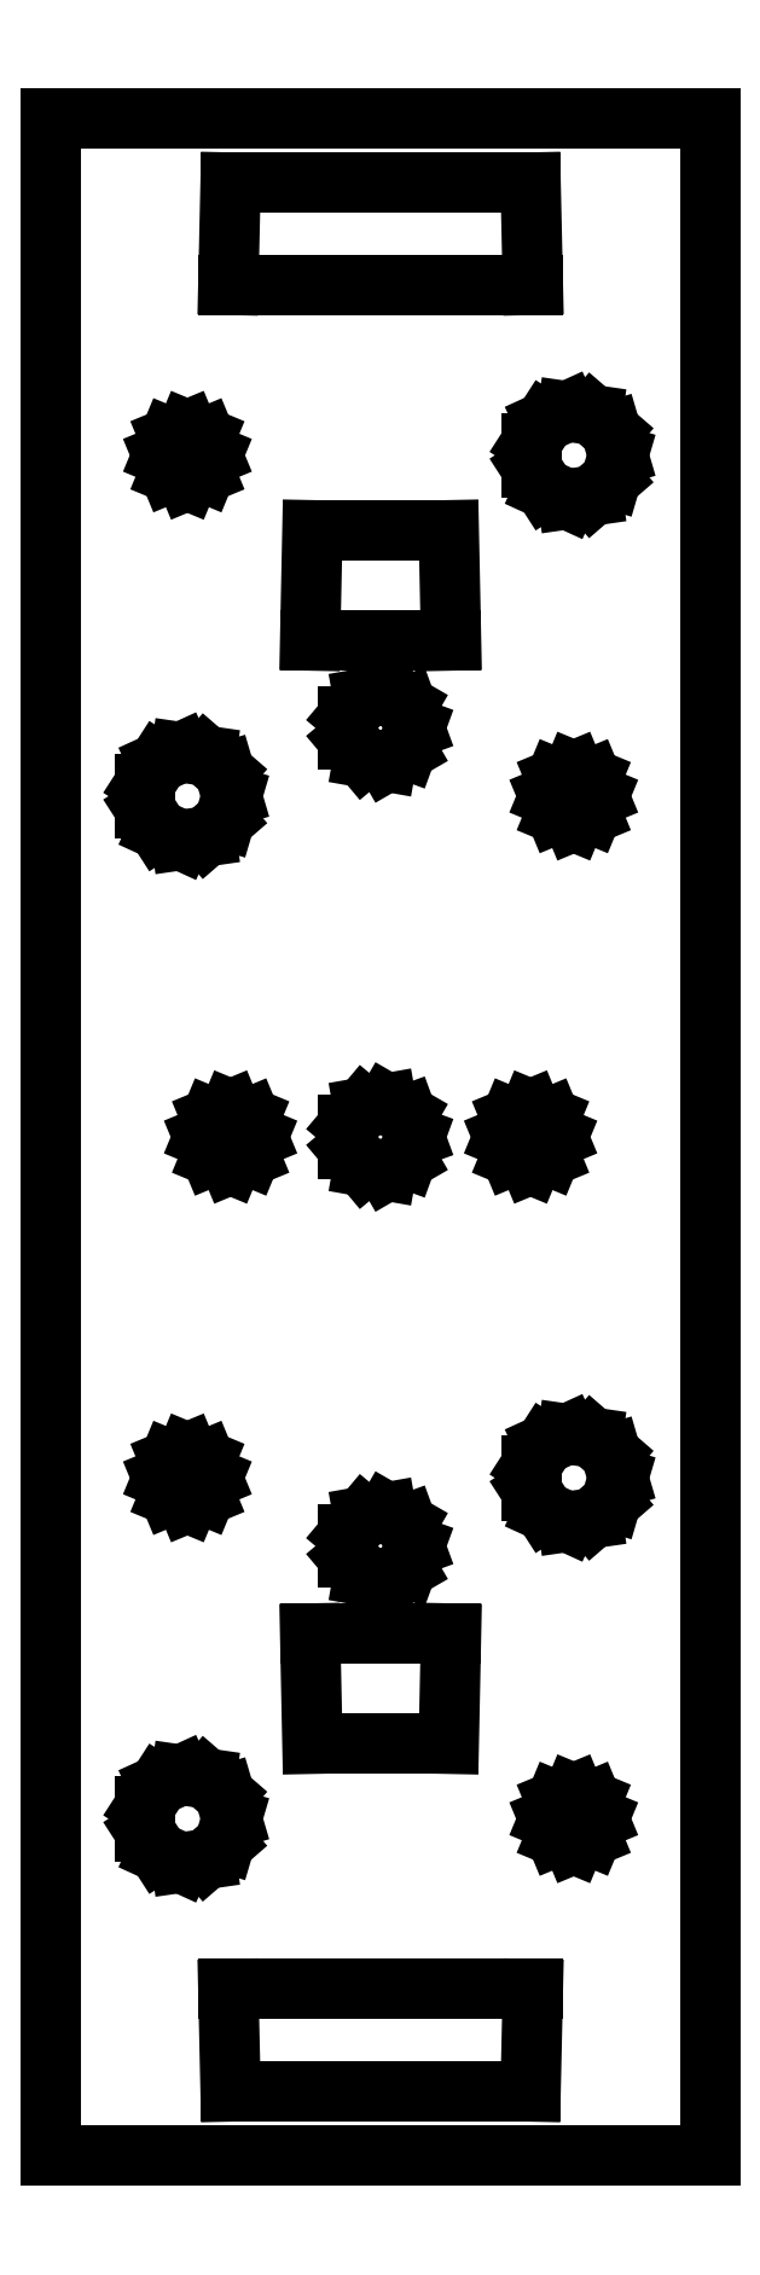
<metadata>
{"format":"dxf","ext":"dxf","renderer":"ezdxf+matplotlib","layout":"modelspace","background":"white","min_lineweight":24,"dpi":150}
</metadata>
<code>
0
SECTION
2
ENTITIES
0
LINE
8
0
10
14.5
20
44.8
11
-14.5
21
44.8
0
LINE
8
0
10
-14.5
20
44.8
11
-14.5
21
-44.8
0
LINE
8
0
10
-14.5
20
-44.8
11
14.5
21
-44.8
0
LINE
8
0
10
14.5
20
-44.8
11
14.5
21
44.8
0
LINE
8
0
10
-6.7
20
37.5
11
-6.6
21
42
0
LINE
8
0
10
-6.6
20
42
11
6.6
21
42
0
LINE
8
0
10
6.6
20
42
11
6.7
21
37.5
0
LINE
8
0
10
6.7
20
37.5
11
-6.7
21
37.5
0
LINE
8
0
10
7.223
20
28.53
11
6.629
21
29.45
0
LINE
8
0
10
6.629
20
29.45
11
6.629
21
30.55
0
LINE
8
0
10
6.629
20
30.55
11
7.223
21
31.47
0
LINE
8
0
10
7.223
20
31.47
11
8.222
21
31.93
0
LINE
8
0
10
8.222
20
31.93
11
9.31
21
31.77
0
LINE
8
0
10
9.31
20
31.77
11
10.14
21
31.05
0
LINE
8
0
10
10.14
20
31.05
11
10.45
21
30
0
LINE
8
0
10
10.45
20
30
11
10.14
21
28.95
0
LINE
8
0
10
10.14
20
28.95
11
9.31
21
28.23
0
LINE
8
0
10
9.31
20
28.23
11
8.222
21
28.07
0
LINE
8
0
10
8.222
20
28.07
11
7.223
21
28.53
0
LINE
8
0
10
-9.278
20
29.22
11
-9.6
21
30
0
LINE
8
0
10
-9.6
20
30
11
-9.278
21
30.78
0
LINE
8
0
10
-9.278
20
30.78
11
-8.5
21
31.1
0
LINE
8
0
10
-8.5
20
31.1
11
-7.722
21
30.78
0
LINE
8
0
10
-7.722
20
30.78
11
-7.4
21
30
0
LINE
8
0
10
-7.4
20
30
11
-7.722
21
29.22
0
LINE
8
0
10
-7.722
20
29.22
11
-8.5
21
28.9
0
LINE
8
0
10
-8.5
20
28.9
11
-9.278
21
29.22
0
LINE
8
0
10
-3.1
20
21.85
11
-3
21
26.7
0
LINE
8
0
10
-3
20
26.7
11
3
21
26.7
0
LINE
8
0
10
3
20
26.7
11
3.1
21
21.85
0
LINE
8
0
10
3.1
20
21.85
11
-3.1
21
21.85
0
LINE
8
0
10
-0.75
20
16.7
11
-1.41
21
17.49
0
LINE
8
0
10
-1.41
20
17.49
11
-1.41
21
18.51
0
LINE
8
0
10
-1.41
20
18.51
11
-0.75
21
19.3
0
LINE
8
0
10
-0.75
20
19.3
11
0.2605
21
19.48
0
LINE
8
0
10
0.2605
20
19.48
11
1.149
21
18.96
0
LINE
8
0
10
1.149
20
18.96
11
1.5
21
18
0
LINE
8
0
10
1.5
20
18
11
1.149
21
17.04
0
LINE
8
0
10
1.149
20
17.04
11
0.2605
21
16.52
0
LINE
8
0
10
0.2605
20
16.52
11
-0.75
21
16.7
0
LINE
8
0
10
-9.777
20
13.53
11
-10.37
21
14.45
0
LINE
8
0
10
-10.37
20
14.45
11
-10.37
21
15.55
0
LINE
8
0
10
-10.37
20
15.55
11
-9.777
21
16.47
0
LINE
8
0
10
-9.777
20
16.47
11
-8.778
21
16.93
0
LINE
8
0
10
-8.778
20
16.93
11
-7.69
21
16.77
0
LINE
8
0
10
-7.69
20
16.77
11
-6.86
21
16.05
0
LINE
8
0
10
-6.86
20
16.05
11
-6.55
21
15
0
LINE
8
0
10
-6.55
20
15
11
-6.86
21
13.95
0
LINE
8
0
10
-6.86
20
13.95
11
-7.69
21
13.23
0
LINE
8
0
10
-7.69
20
13.23
11
-8.778
21
13.07
0
LINE
8
0
10
-8.778
20
13.07
11
-9.777
21
13.53
0
LINE
8
0
10
7.722
20
14.22
11
7.4
21
15
0
LINE
8
0
10
7.4
20
15
11
7.722
21
15.78
0
LINE
8
0
10
7.722
20
15.78
11
8.5
21
16.1
0
LINE
8
0
10
8.5
20
16.1
11
9.278
21
15.78
0
LINE
8
0
10
9.278
20
15.78
11
9.6
21
15
0
LINE
8
0
10
9.6
20
15
11
9.278
21
14.22
0
LINE
8
0
10
9.278
20
14.22
11
8.5
21
13.9
0
LINE
8
0
10
8.5
20
13.9
11
7.722
21
14.22
0
LINE
8
0
10
-0.75
20
-1.299
11
-1.41
21
-0.513
0
LINE
8
0
10
-1.41
20
-0.513
11
-1.41
21
0.513
0
LINE
8
0
10
-1.41
20
0.513
11
-0.75
21
1.299
0
LINE
8
0
10
-0.75
20
1.299
11
0.2605
21
1.477
0
LINE
8
0
10
0.2605
20
1.477
11
1.149
21
0.9642
0
LINE
8
0
10
1.149
20
0.9642
11
1.5
21
0
0
LINE
8
0
10
1.5
20
0
11
1.149
21
-0.9642
0
LINE
8
0
10
1.149
20
-0.9642
11
0.2605
21
-1.477
0
LINE
8
0
10
0.2605
20
-1.477
11
-0.75
21
-1.299
0
LINE
8
0
10
5.751
20
-0.8485
11
5.4
21
0
0
LINE
8
0
10
5.4
20
0
11
5.751
21
0.8485
0
LINE
8
0
10
5.751
20
0.8485
11
6.6
21
1.2
0
LINE
8
0
10
6.6
20
1.2
11
7.449
21
0.8485
0
LINE
8
0
10
7.449
20
0.8485
11
7.8
21
0
0
LINE
8
0
10
7.8
20
0
11
7.449
21
-0.8485
0
LINE
8
0
10
7.449
20
-0.8485
11
6.6
21
-1.2
0
LINE
8
0
10
6.6
20
-1.2
11
5.751
21
-0.8485
0
LINE
8
0
10
-7.449
20
-0.8485
11
-7.8
21
0
0
LINE
8
0
10
-7.8
20
0
11
-7.449
21
0.8485
0
LINE
8
0
10
-7.449
20
0.8485
11
-6.6
21
1.2
0
LINE
8
0
10
-6.6
20
1.2
11
-5.751
21
0.8485
0
LINE
8
0
10
-5.751
20
0.8485
11
-5.4
21
0
0
LINE
8
0
10
-5.4
20
0
11
-5.751
21
-0.8485
0
LINE
8
0
10
-5.751
20
-0.8485
11
-6.6
21
-1.2
0
LINE
8
0
10
-6.6
20
-1.2
11
-7.449
21
-0.8485
0
LINE
8
0
10
7.223
20
-16.47
11
6.629
21
-15.55
0
LINE
8
0
10
6.629
20
-15.55
11
6.629
21
-14.45
0
LINE
8
0
10
6.629
20
-14.45
11
7.223
21
-13.53
0
LINE
8
0
10
7.223
20
-13.53
11
8.222
21
-13.07
0
LINE
8
0
10
8.222
20
-13.07
11
9.31
21
-13.23
0
LINE
8
0
10
9.31
20
-13.23
11
10.14
21
-13.95
0
LINE
8
0
10
10.14
20
-13.95
11
10.45
21
-15
0
LINE
8
0
10
10.45
20
-15
11
10.14
21
-16.05
0
LINE
8
0
10
10.14
20
-16.05
11
9.31
21
-16.77
0
LINE
8
0
10
9.31
20
-16.77
11
8.222
21
-16.93
0
LINE
8
0
10
8.222
20
-16.93
11
7.223
21
-16.47
0
LINE
8
0
10
-9.278
20
-15.78
11
-9.6
21
-15
0
LINE
8
0
10
-9.6
20
-15
11
-9.278
21
-14.22
0
LINE
8
0
10
-9.278
20
-14.22
11
-8.5
21
-13.9
0
LINE
8
0
10
-8.5
20
-13.9
11
-7.722
21
-14.22
0
LINE
8
0
10
-7.722
20
-14.22
11
-7.4
21
-15
0
LINE
8
0
10
-7.4
20
-15
11
-7.722
21
-15.78
0
LINE
8
0
10
-7.722
20
-15.78
11
-8.5
21
-16.1
0
LINE
8
0
10
-8.5
20
-16.1
11
-9.278
21
-15.78
0
LINE
8
0
10
-0.75
20
-19.3
11
-1.41
21
-18.51
0
LINE
8
0
10
-1.41
20
-18.51
11
-1.41
21
-17.49
0
LINE
8
0
10
-1.41
20
-17.49
11
-0.75
21
-16.7
0
LINE
8
0
10
-0.75
20
-16.7
11
0.2605
21
-16.52
0
LINE
8
0
10
0.2605
20
-16.52
11
1.149
21
-17.04
0
LINE
8
0
10
1.149
20
-17.04
11
1.5
21
-18
0
LINE
8
0
10
1.5
20
-18
11
1.149
21
-18.96
0
LINE
8
0
10
1.149
20
-18.96
11
0.2605
21
-19.48
0
LINE
8
0
10
0.2605
20
-19.48
11
-0.75
21
-19.3
0
LINE
8
0
10
-3
20
-26.7
11
-3.1
21
-21.85
0
LINE
8
0
10
-3.1
20
-21.85
11
3.1
21
-21.85
0
LINE
8
0
10
3.1
20
-21.85
11
3
21
-26.7
0
LINE
8
0
10
3
20
-26.7
11
-3
21
-26.7
0
LINE
8
0
10
-9.777
20
-31.47
11
-10.37
21
-30.55
0
LINE
8
0
10
-10.37
20
-30.55
11
-10.37
21
-29.45
0
LINE
8
0
10
-10.37
20
-29.45
11
-9.777
21
-28.53
0
LINE
8
0
10
-9.777
20
-28.53
11
-8.778
21
-28.07
0
LINE
8
0
10
-8.778
20
-28.07
11
-7.69
21
-28.23
0
LINE
8
0
10
-7.69
20
-28.23
11
-6.86
21
-28.95
0
LINE
8
0
10
-6.86
20
-28.95
11
-6.55
21
-30
0
LINE
8
0
10
-6.55
20
-30
11
-6.86
21
-31.05
0
LINE
8
0
10
-6.86
20
-31.05
11
-7.69
21
-31.77
0
LINE
8
0
10
-7.69
20
-31.77
11
-8.778
21
-31.93
0
LINE
8
0
10
-8.778
20
-31.93
11
-9.777
21
-31.47
0
LINE
8
0
10
7.722
20
-30.78
11
7.4
21
-30
0
LINE
8
0
10
7.4
20
-30
11
7.722
21
-29.22
0
LINE
8
0
10
7.722
20
-29.22
11
8.5
21
-28.9
0
LINE
8
0
10
8.5
20
-28.9
11
9.278
21
-29.22
0
LINE
8
0
10
9.278
20
-29.22
11
9.6
21
-30
0
LINE
8
0
10
9.6
20
-30
11
9.278
21
-30.78
0
LINE
8
0
10
9.278
20
-30.78
11
8.5
21
-31.1
0
LINE
8
0
10
8.5
20
-31.1
11
7.722
21
-30.78
0
LINE
8
0
10
-6.6
20
-42
11
-6.7
21
-37.5
0
LINE
8
0
10
-6.7
20
-37.5
11
6.7
21
-37.5
0
LINE
8
0
10
6.7
20
-37.5
11
6.6
21
-42
0
LINE
8
0
10
6.6
20
-42
11
-6.6
21
-42
0
ENDSEC
0
EOF

</code>
